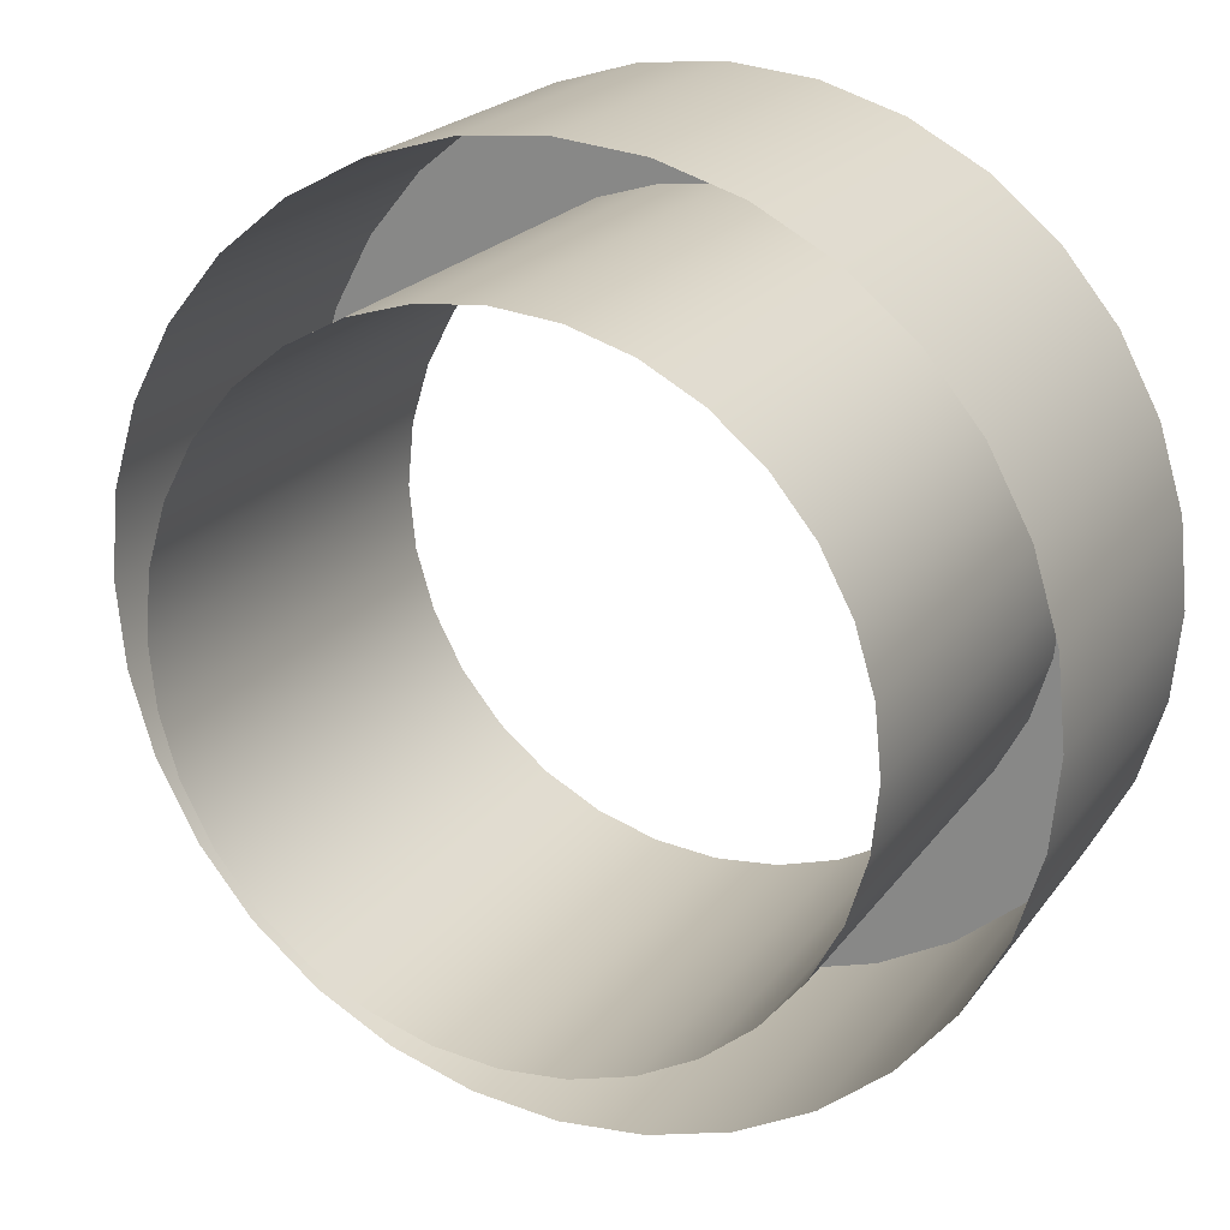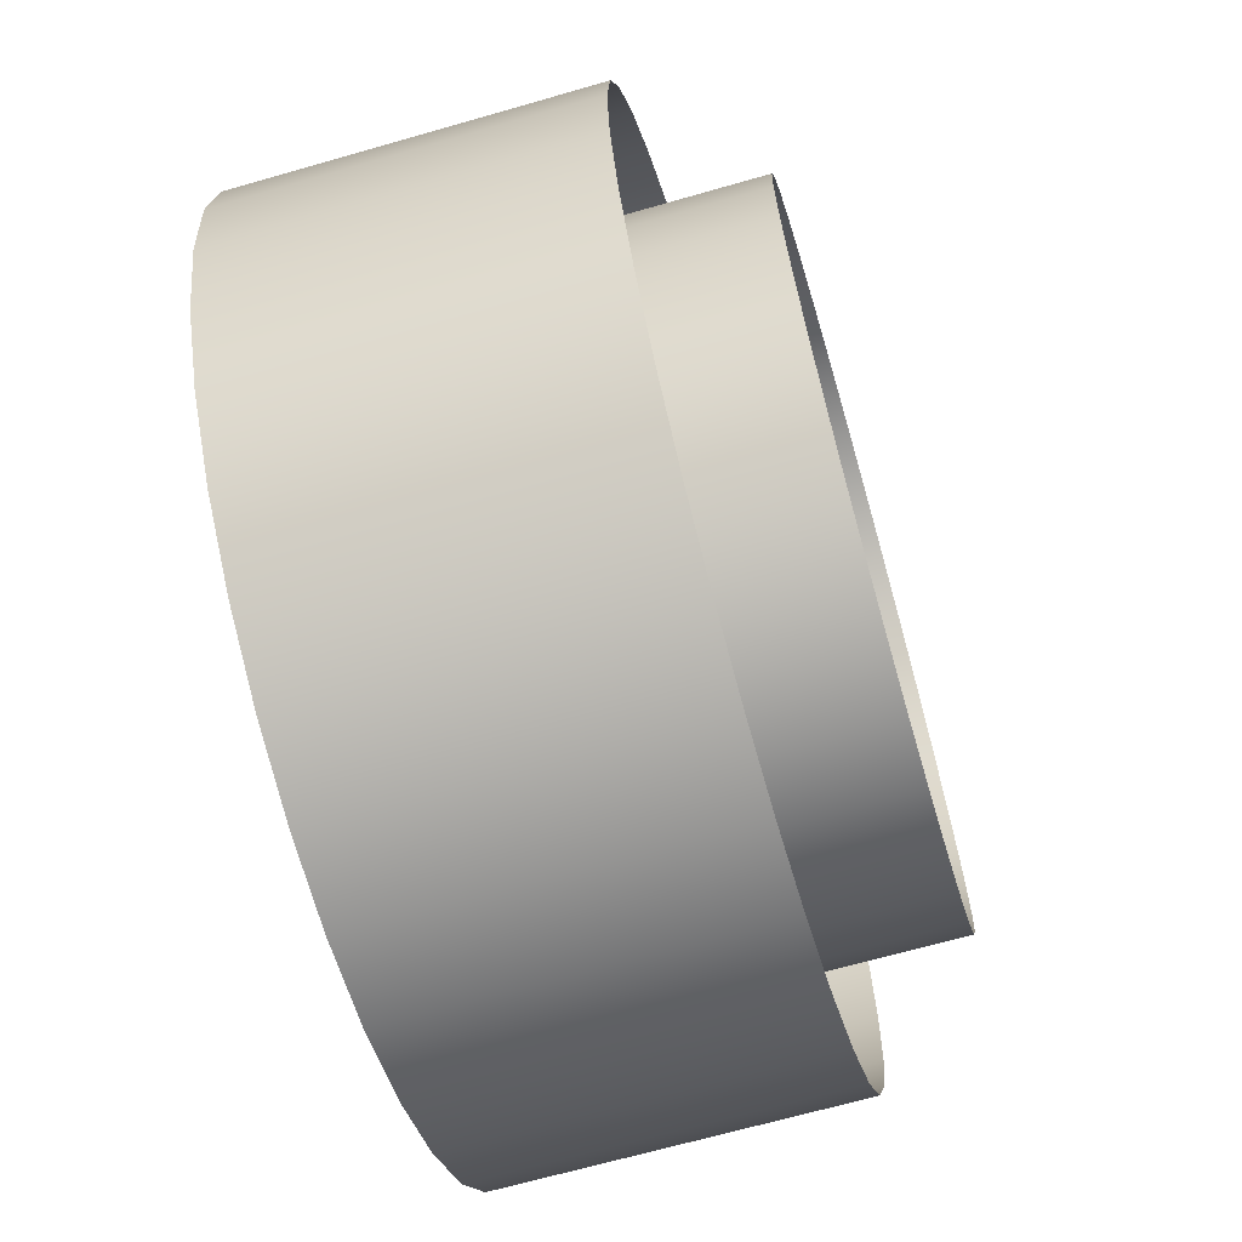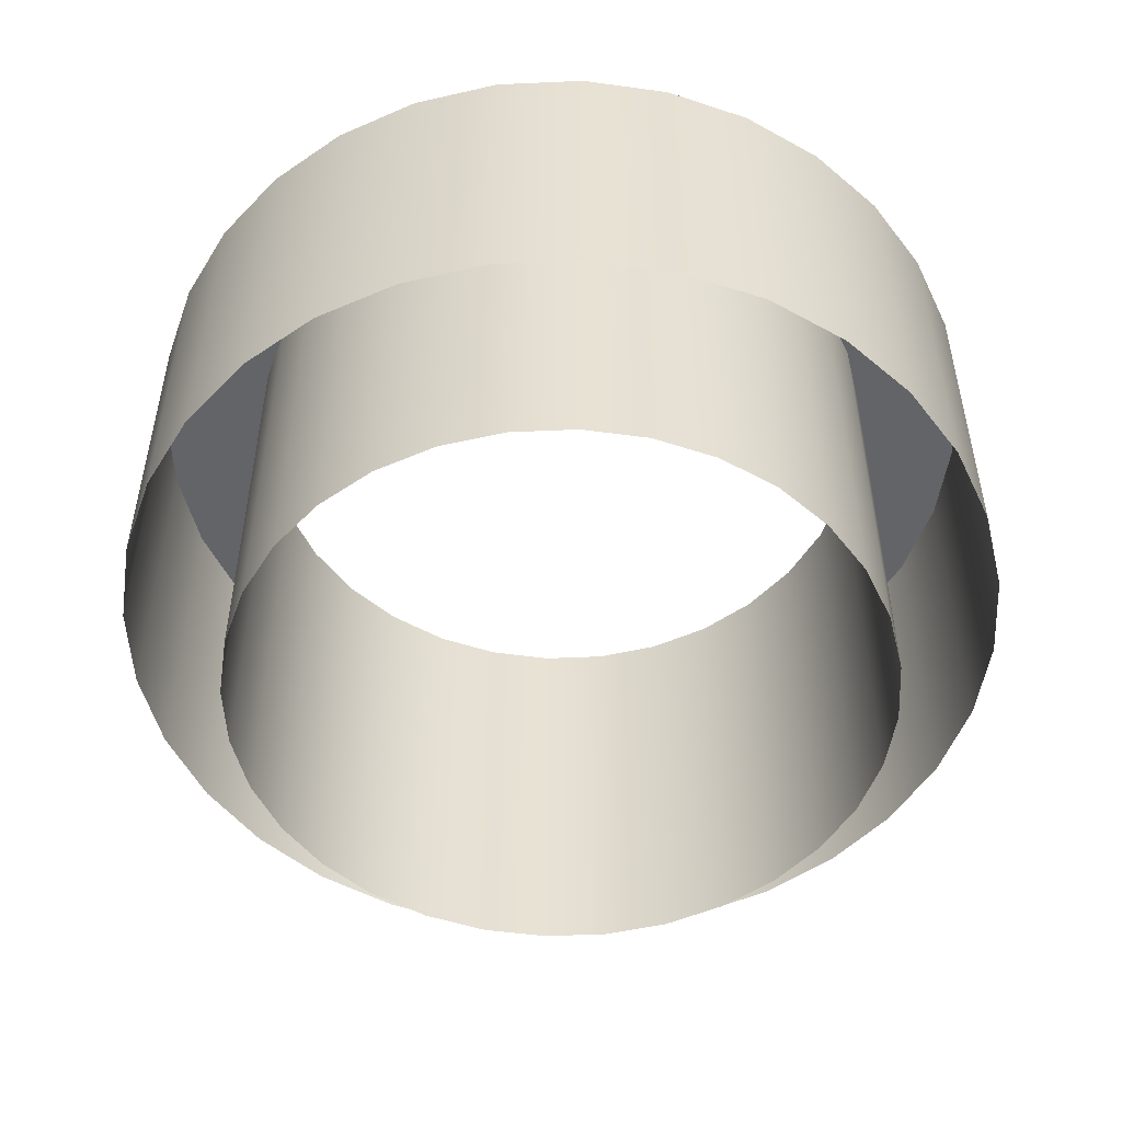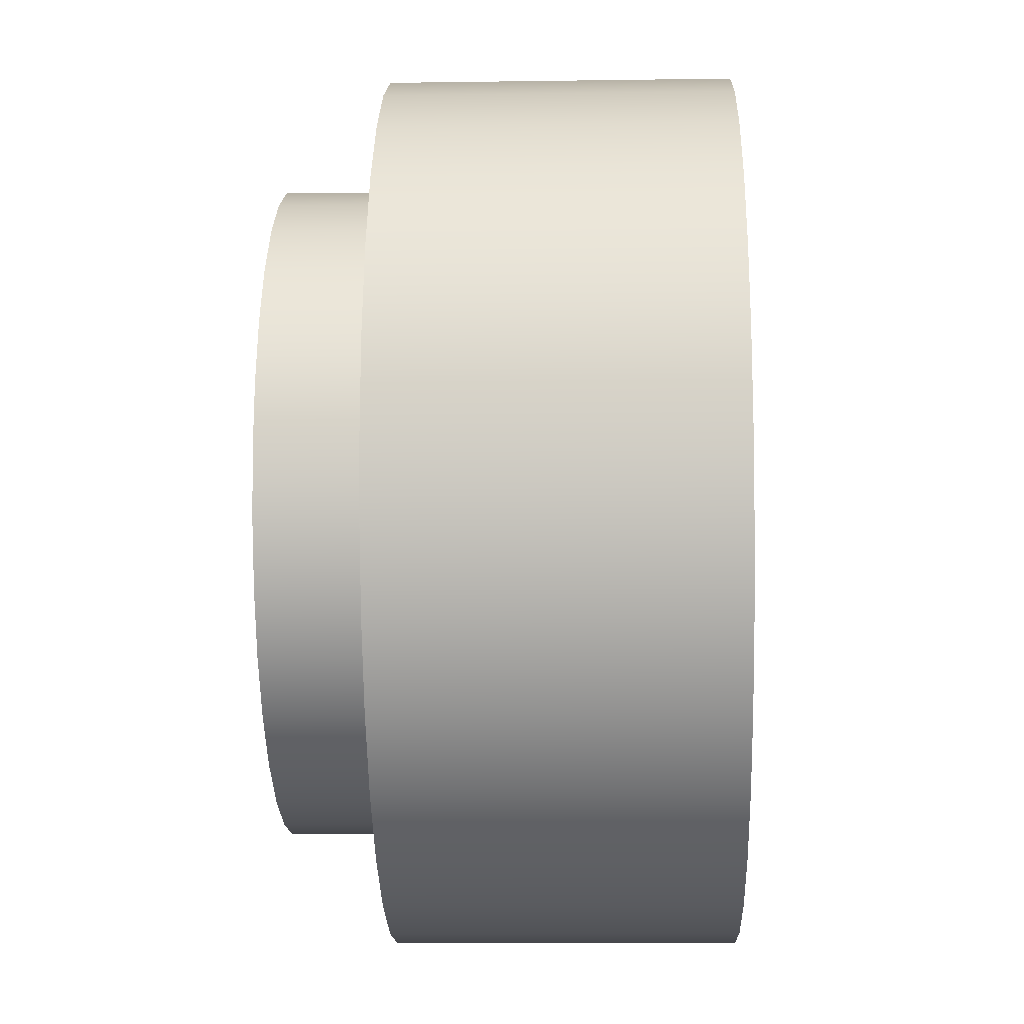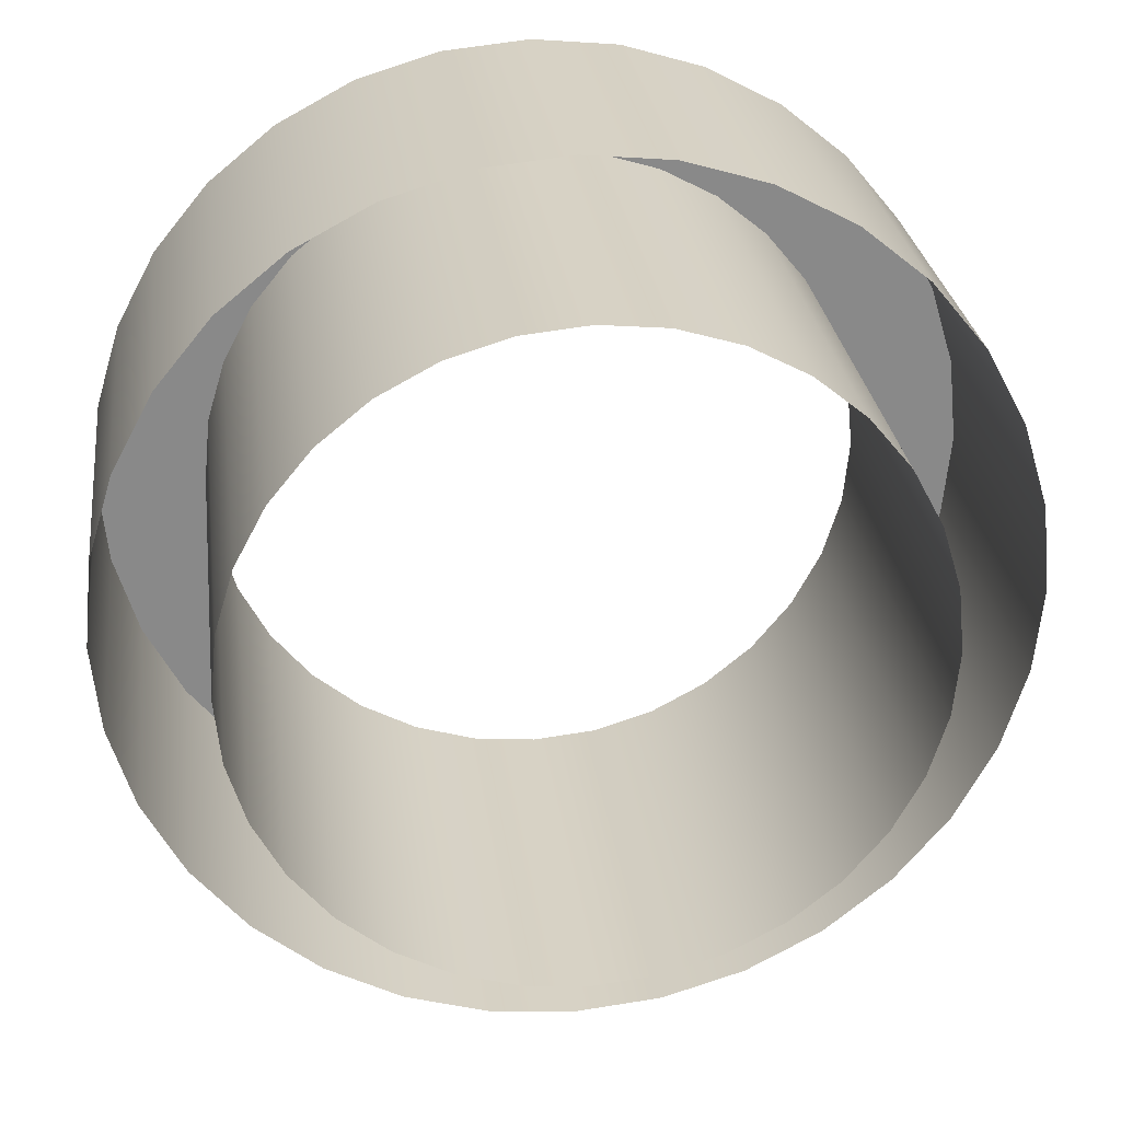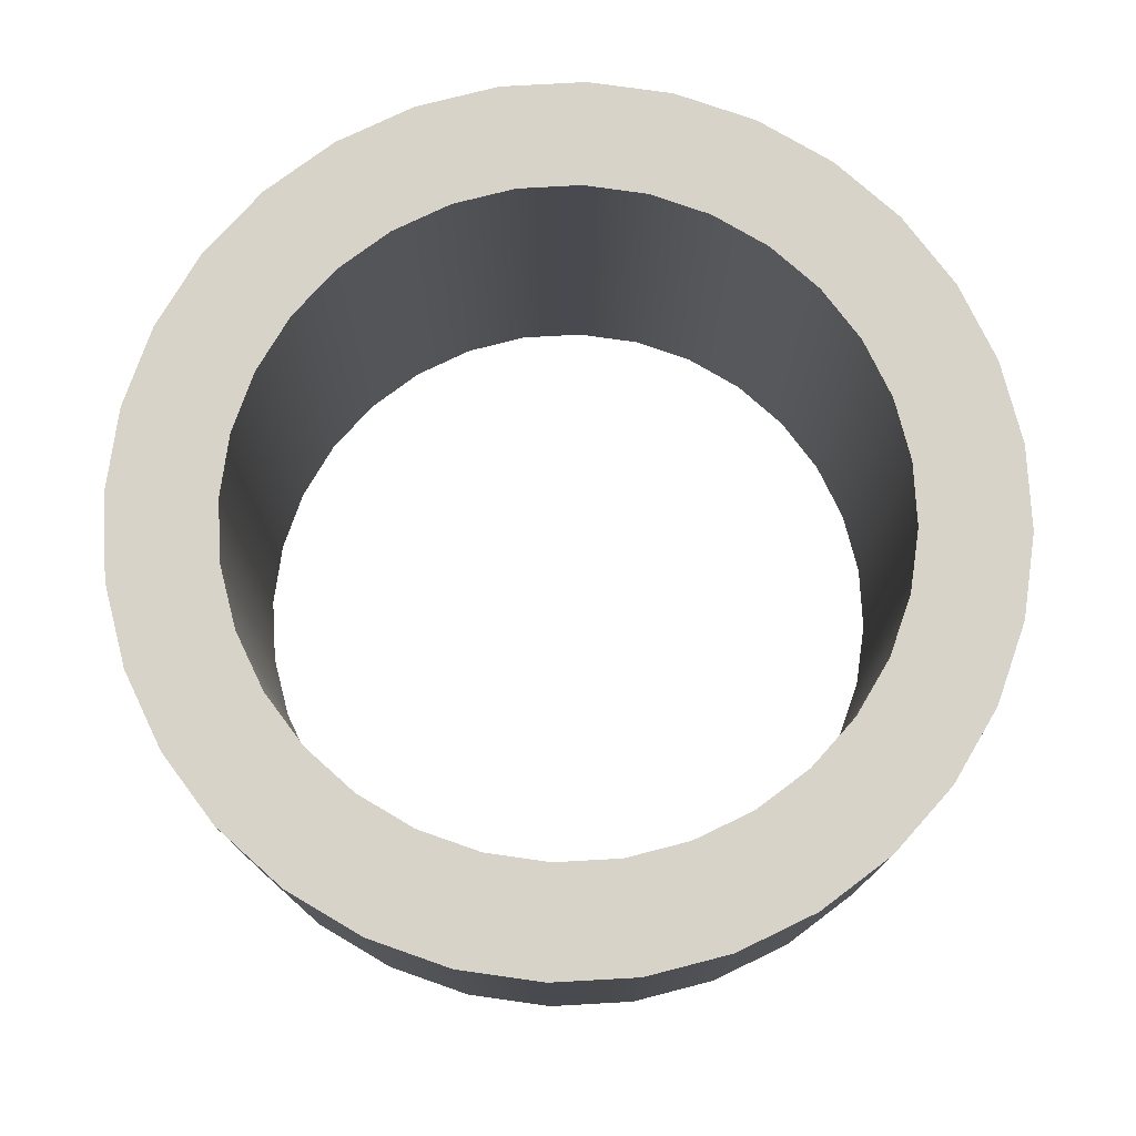
<metadata>
{"format":"obj","ext":"obj","renderer":"f3d","projection":"perspective","resolution":1024,"background":"white","views":[{"elev":21.4,"azim":25.9,"up":"+Z"},{"elev":-67.0,"azim":-73.9,"up":"+Z"},{"elev":-51.1,"azim":-25.4,"up":"+Y"},{"elev":-10.2,"azim":92.1,"up":"+Z"},{"elev":27.3,"azim":-7.3,"up":"+Z"},{"elev":76.4,"azim":148.7,"up":"+Y"}]}
</metadata>
<code>
o mesh53/mesh53-geometry#mesh53-geometry
v 0.02194 0.5526 0.1854
v 0.02232 0.5678 0.1893
v 0.02232 0.5526 0.1893
v 0.02194 0.5678 0.1854
v 0.02194 0.5678 0.1931
v 0.02082 0.5526 0.1817
v 0.02194 0.5526 0.1931
v 0.02082 0.5678 0.1817
v 0.02082 0.5678 0.1969
v 0.01899 0.5526 0.1783
v 0.02082 0.5526 0.1969
v 0.01899 0.5678 0.1783
v 0.01899 0.5678 0.2003
v 0.01653 0.5526 0.1753
v 0.01899 0.5526 0.2003
v 0.01653 0.5678 0.1753
v 0.01743 0.5678 0.1893
v 0.01653 0.5678 0.2033
v 0.01353 0.5678 0.1728
v 0.01714 0.5678 0.1864
v 0.01714 0.5678 0.1922
v 0.01653 0.5526 0.2033
v 0.01353 0.5526 0.1728
v 0.01492 0.5678 0.181
v 0.01629 0.5678 0.1836
v 0.01714 0.5477 0.1922
v 0.01743 0.5477 0.1893
v 0.01353 0.5526 0.2057
v 0.01629 0.5678 0.195
v 0.01012 0.5678 0.171
v 0.01307 0.5678 0.1788
v 0.01714 0.5477 0.1864
v 0.01629 0.5477 0.195
v 0.01353 0.5678 0.2057
v 0.01492 0.5678 0.1976
v 0.01012 0.5526 0.171
v 0.01082 0.5678 0.1769
v 0.01492 0.5477 0.181
v 0.01629 0.5477 0.1836
v 0.01012 0.5526 0.2076
v 0.01492 0.5477 0.1976
v 0.006408 0.5678 0.1699
v 0.008244 0.5678 0.1755
v 0.01082 0.5477 0.1769
v 0.01307 0.5477 0.1788
v 0.01307 0.5678 0.1998
v 0.01012 0.5678 0.2076
v 0.01307 0.5477 0.1998
v 0.006408 0.5526 0.1699
v 0.008244 0.5477 0.1755
v 0.01082 0.5678 0.2017
v 0.006408 0.5526 0.2087
v 0.002552 0.5678 0.1695
v 0.005454 0.5678 0.1747
v 0.005454 0.5477 0.1747
v 0.008244 0.5678 0.203
v 0.006408 0.5678 0.2087
v 0.002552 0.5526 0.1695
v 0.01082 0.5477 0.2017
v 0.002552 0.5526 0.2091
v -0.001305 0.5678 0.1699
v 0.002552 0.5678 0.1744
v 0.002552 0.5477 0.1744
v 0.005454 0.5678 0.2039
v 0.008244 0.5477 0.203
v 0.002552 0.5678 0.2091
v -0.001305 0.5526 0.1699
v -0.000351 0.5678 0.1747
v 0.002552 0.5678 0.2042
v -0.001305 0.5526 0.2087
v -0.005014 0.5678 0.171
v -0.003141 0.5678 0.1755
v -0.000351 0.5477 0.1747
v 0.005454 0.5477 0.2039
v -0.000351 0.5678 0.2039
v -0.001305 0.5678 0.2087
v -0.005014 0.5526 0.171
v -0.003141 0.5477 0.1755
v 0.002552 0.5477 0.2042
v -0.005014 0.5526 0.2076
v -0.008431 0.5678 0.1728
v -0.005713 0.5678 0.1769
v -0.005713 0.5477 0.1769
v -0.003141 0.5678 0.203
v -0.000351 0.5477 0.2039
v -0.005014 0.5678 0.2076
v -0.008431 0.5526 0.1728
v -0.007967 0.5678 0.1788
v -0.008431 0.5526 0.2057
v -0.01143 0.5678 0.1753
v -0.009817 0.5678 0.181
v -0.007967 0.5477 0.1788
v -0.005713 0.5678 0.2017
v -0.003141 0.5477 0.203
v -0.008431 0.5678 0.2057
v -0.01143 0.5526 0.1753
v -0.01119 0.5678 0.1836
v -0.007967 0.5678 0.1998
v -0.01143 0.5526 0.2033
v -0.01388 0.5526 0.1783
v -0.01204 0.5678 0.1864
v -0.009817 0.5477 0.181
v -0.005713 0.5477 0.2017
v -0.009817 0.5678 0.1976
v -0.01143 0.5678 0.2033
v -0.01388 0.5678 0.1783
v -0.01232 0.5678 0.1893
v -0.01119 0.5477 0.1836
v -0.007967 0.5477 0.1998
v -0.01119 0.5678 0.195
v -0.009817 0.5477 0.1976
v -0.01388 0.5678 0.2003
v -0.01571 0.5526 0.1817
v -0.01204 0.5477 0.1864
v -0.01119 0.5477 0.195
v -0.01204 0.5678 0.1922
v -0.01388 0.5526 0.2003
v -0.01571 0.5678 0.1817
v -0.01232 0.5477 0.1893
v -0.01204 0.5477 0.1922
v -0.01571 0.5678 0.1969
v -0.01684 0.5526 0.1854
v -0.01571 0.5526 0.1969
v -0.01684 0.5678 0.1854
v -0.01684 0.5678 0.1931
v -0.01722 0.5526 0.1893
v -0.01684 0.5526 0.1931
v -0.01722 0.5678 0.1893
f 1 2 3
f 2 1 4
f 5 3 2
f 6 4 1
f 4 5 2
f 3 5 7
f 4 6 8
f 8 5 4
f 9 7 5
f 10 8 6
f 8 9 5
f 7 9 11
f 8 10 12
f 8 13 9
f 13 11 9
f 14 12 10
f 12 13 8
f 11 13 15
f 12 14 16
f 17 13 12
f 18 15 13
f 14 19 16
f 16 20 12
f 21 13 17
f 12 20 17
f 15 18 22
f 21 18 13
f 19 14 23
f 19 24 16
f 16 25 20
f 17 26 21
f 20 27 17
f 18 28 22
f 29 18 21
f 23 30 19
f 19 31 24
f 16 24 25
f 25 32 20
f 26 17 27
f 33 21 26
f 27 20 32
f 28 18 34
f 35 18 29
f 21 33 29
f 30 23 36
f 30 37 19
f 19 37 31
f 31 38 24
f 24 39 25
f 32 25 39
f 35 34 18
f 34 40 28
f 29 41 35
f 41 29 33
f 36 42 30
f 30 43 37
f 44 31 37
f 38 31 45
f 39 24 38
f 46 34 35
f 40 34 47
f 48 35 41
f 42 36 49
f 42 43 30
f 50 37 43
f 31 44 45
f 37 50 44
f 51 34 46
f 35 48 46
f 51 47 34
f 47 52 40
f 49 53 42
f 42 54 43
f 43 55 50
f 48 51 46
f 56 47 51
f 52 47 57
f 53 49 58
f 53 54 42
f 55 43 54
f 51 48 59
f 56 57 47
f 59 56 51
f 57 60 52
f 58 61 53
f 53 62 54
f 54 63 55
f 64 57 56
f 56 59 65
f 60 57 66
f 61 58 67
f 61 68 53
f 53 68 62
f 63 54 62
f 69 57 64
f 65 64 56
f 69 66 57
f 66 70 60
f 67 71 61
f 61 72 68
f 73 62 68
f 62 73 63
f 74 69 64
f 64 65 74
f 75 66 69
f 70 66 76
f 71 67 77
f 71 72 61
f 78 68 72
f 68 78 73
f 69 74 79
f 75 76 66
f 79 75 69
f 76 80 70
f 77 81 71
f 71 82 72
f 72 83 78
f 84 76 75
f 75 79 85
f 80 76 86
f 81 77 87
f 81 88 71
f 71 88 82
f 83 72 82
f 84 86 76
f 85 84 75
f 86 89 80
f 87 90 81
f 81 91 88
f 92 82 88
f 82 92 83
f 93 86 84
f 84 85 94
f 89 86 95
f 90 87 96
f 90 97 81
f 81 97 91
f 91 92 88
f 98 86 93
f 94 93 84
f 98 95 86
f 95 99 89
f 100 90 96
f 90 101 97
f 97 102 91
f 92 91 102
f 103 98 93
f 93 94 103
f 104 95 98
f 99 95 105
f 90 100 106
f 90 107 101
f 101 108 97
f 102 97 108
f 98 103 109
f 110 95 104
f 98 111 104
f 110 105 95
f 112 99 105
f 113 106 100
f 107 90 106
f 107 114 101
f 108 101 114
f 111 98 109
f 104 115 110
f 115 104 111
f 116 105 110
f 99 112 117
f 106 112 105
f 106 113 118
f 106 105 107
f 114 107 119
f 120 110 115
f 107 105 116
f 110 120 116
f 121 117 112
f 118 112 106
f 122 118 113
f 116 119 107
f 119 116 120
f 117 121 123
f 118 121 112
f 118 122 124
f 125 123 121
f 124 121 118
f 126 124 122
f 123 125 127
f 124 125 121
f 124 126 128
f 128 127 125
f 125 124 128
f 127 128 126
f 3 2 1
f 4 1 2
f 2 3 5
f 1 4 6
f 2 5 4
f 7 5 3
f 8 6 4
f 4 5 8
f 5 7 9
f 6 8 10
f 5 9 8
f 11 9 7
f 12 10 8
f 9 13 8
f 9 11 13
f 10 12 14
f 8 13 12
f 15 13 11
f 16 14 12
f 12 13 17
f 13 15 18
f 16 19 14
f 12 20 16
f 17 13 21
f 17 20 12
f 22 18 15
f 13 18 21
f 23 14 19
f 16 24 19
f 20 25 16
f 21 26 17
f 17 27 20
f 22 28 18
f 21 18 29
f 19 30 23
f 24 31 19
f 25 24 16
f 20 32 25
f 27 17 26
f 26 21 33
f 32 20 27
f 34 18 28
f 29 18 35
f 29 33 21
f 36 23 30
f 19 37 30
f 31 37 19
f 24 38 31
f 25 39 24
f 39 25 32
f 18 34 35
f 28 40 34
f 35 41 29
f 33 29 41
f 30 42 36
f 37 43 30
f 37 31 44
f 45 31 38
f 38 24 39
f 35 34 46
f 47 34 40
f 41 35 48
f 49 36 42
f 30 43 42
f 43 37 50
f 45 44 31
f 44 50 37
f 46 34 51
f 46 48 35
f 34 47 51
f 40 52 47
f 42 53 49
f 43 54 42
f 50 55 43
f 46 51 48
f 51 47 56
f 57 47 52
f 58 49 53
f 42 54 53
f 54 43 55
f 59 48 51
f 47 57 56
f 51 56 59
f 52 60 57
f 53 61 58
f 54 62 53
f 55 63 54
f 56 57 64
f 65 59 56
f 66 57 60
f 67 58 61
f 53 68 61
f 62 68 53
f 62 54 63
f 64 57 69
f 56 64 65
f 57 66 69
f 60 70 66
f 61 71 67
f 68 72 61
f 68 62 73
f 63 73 62
f 64 69 74
f 74 65 64
f 69 66 75
f 76 66 70
f 77 67 71
f 61 72 71
f 72 68 78
f 73 78 68
f 79 74 69
f 66 76 75
f 69 75 79
f 70 80 76
f 71 81 77
f 72 82 71
f 78 83 72
f 75 76 84
f 85 79 75
f 86 76 80
f 87 77 81
f 71 88 81
f 82 88 71
f 82 72 83
f 76 86 84
f 75 84 85
f 80 89 86
f 81 90 87
f 88 91 81
f 88 82 92
f 83 92 82
f 84 86 93
f 94 85 84
f 95 86 89
f 96 87 90
f 81 97 90
f 91 97 81
f 88 92 91
f 93 86 98
f 84 93 94
f 86 95 98
f 89 99 95
f 96 90 100
f 97 101 90
f 91 102 97
f 102 91 92
f 93 98 103
f 103 94 93
f 98 95 104
f 105 95 99
f 106 100 90
f 101 107 90
f 97 108 101
f 108 97 102
f 109 103 98
f 104 95 110
f 104 111 98
f 95 105 110
f 105 99 112
f 100 106 113
f 106 90 107
f 101 114 107
f 114 101 108
f 109 98 111
f 110 115 104
f 111 104 115
f 110 105 116
f 117 112 99
f 105 112 106
f 118 113 106
f 107 105 106
f 119 107 114
f 115 110 120
f 116 105 107
f 116 120 110
f 112 117 121
f 106 112 118
f 113 118 122
f 107 119 116
f 120 116 119
f 123 121 117
f 112 121 118
f 124 122 118
f 121 123 125
f 118 121 124
f 122 124 126
f 127 125 123
f 121 125 124
f 128 126 124
f 125 127 128
f 128 124 125
f 126 128 127

</code>
